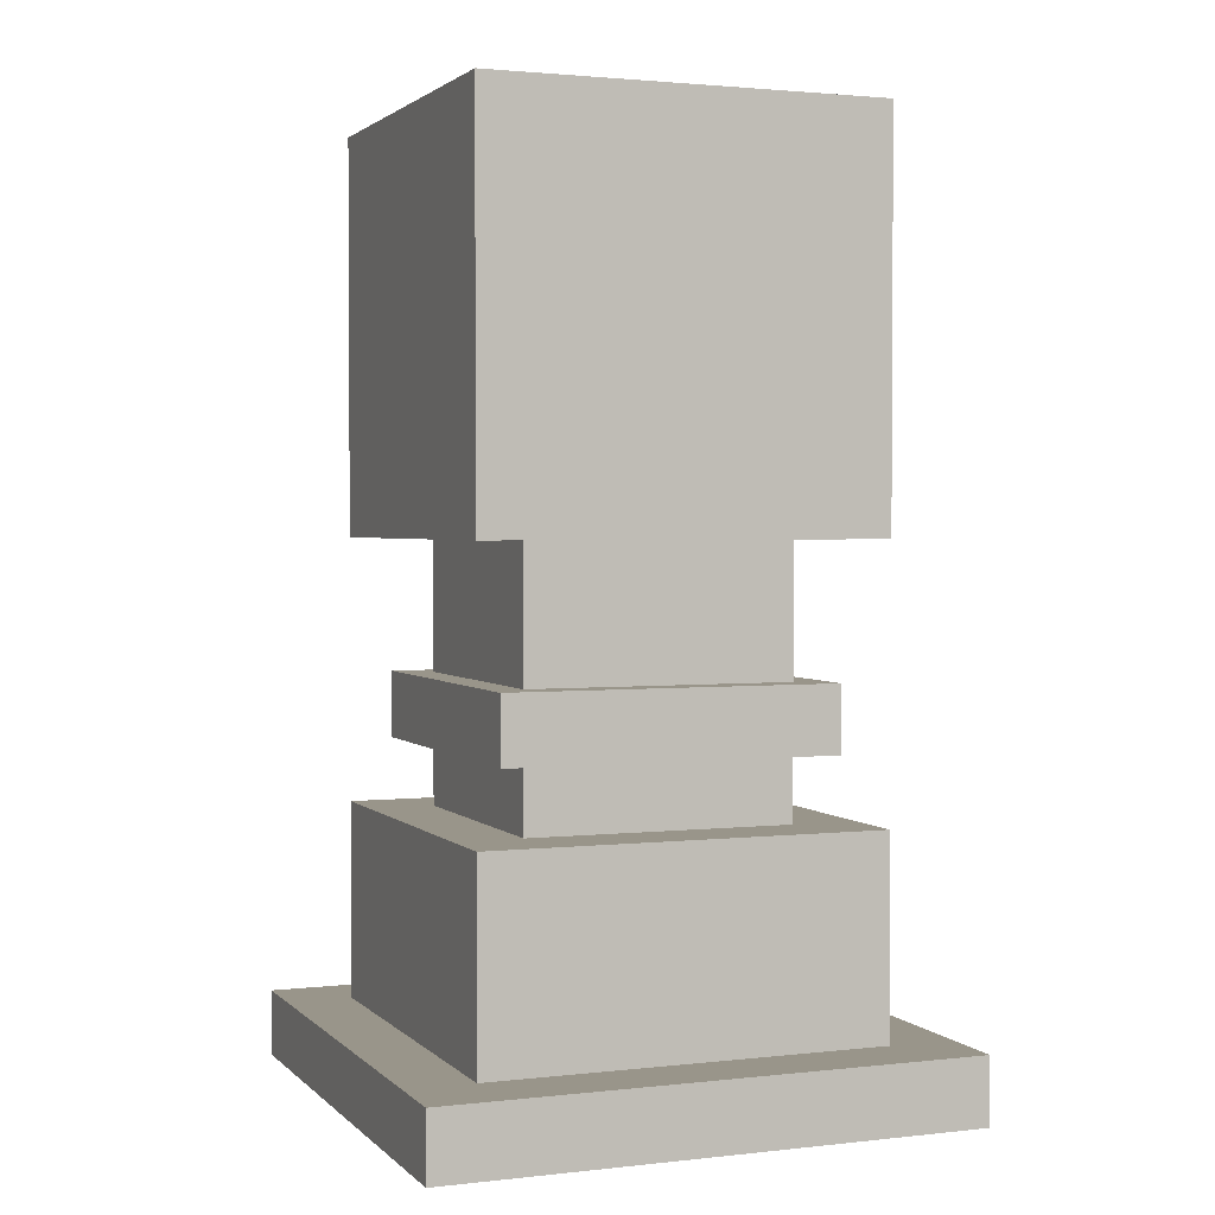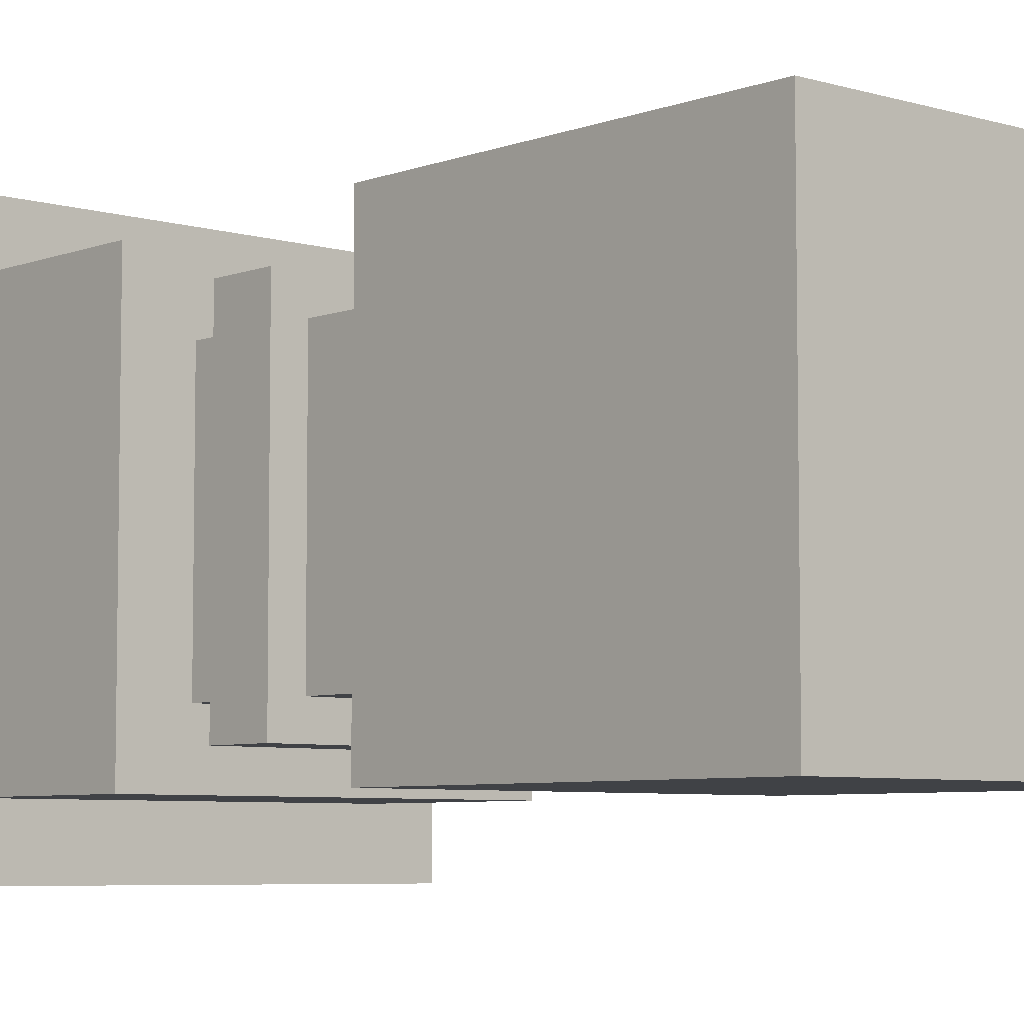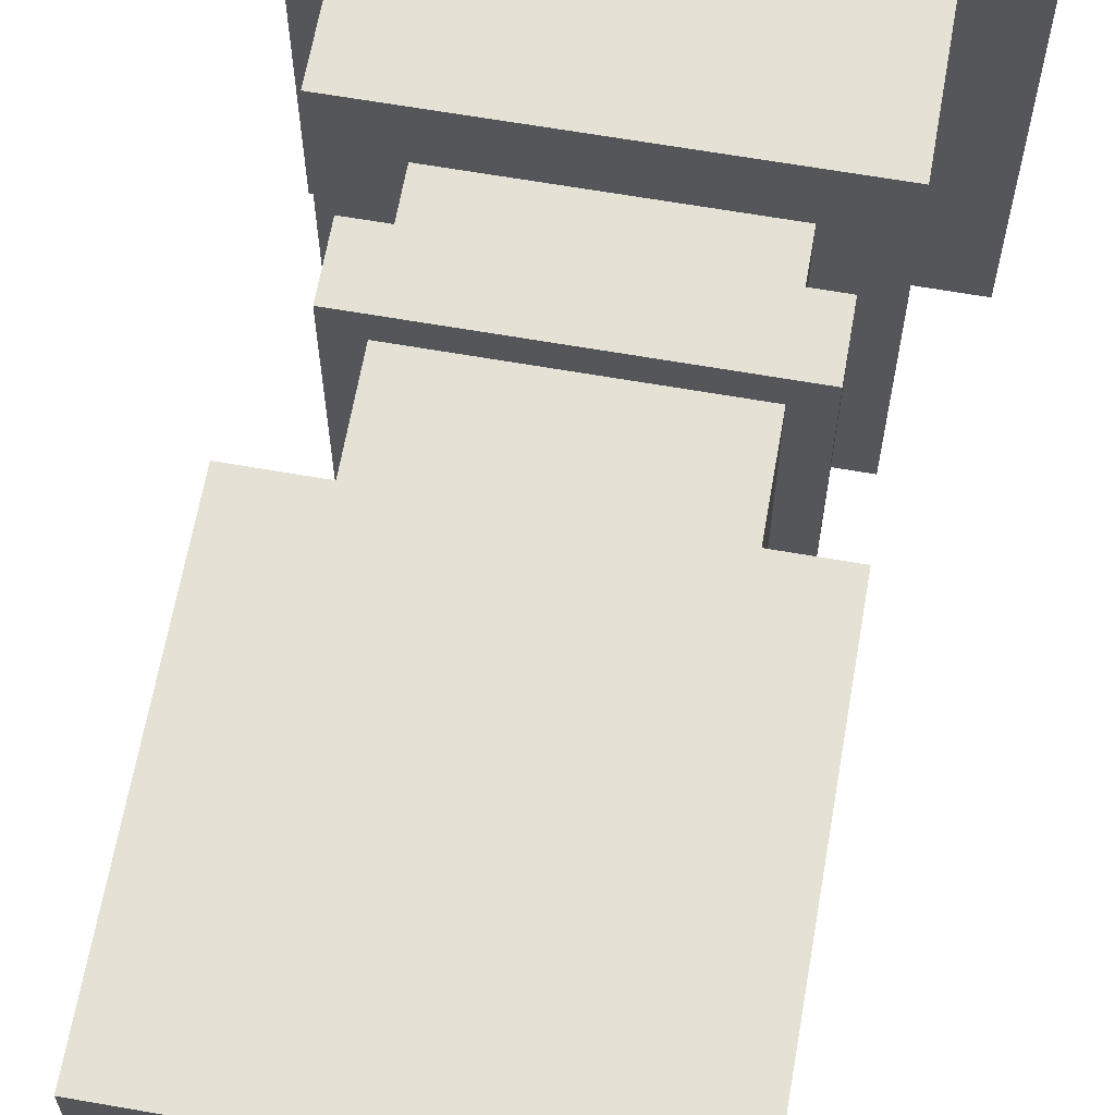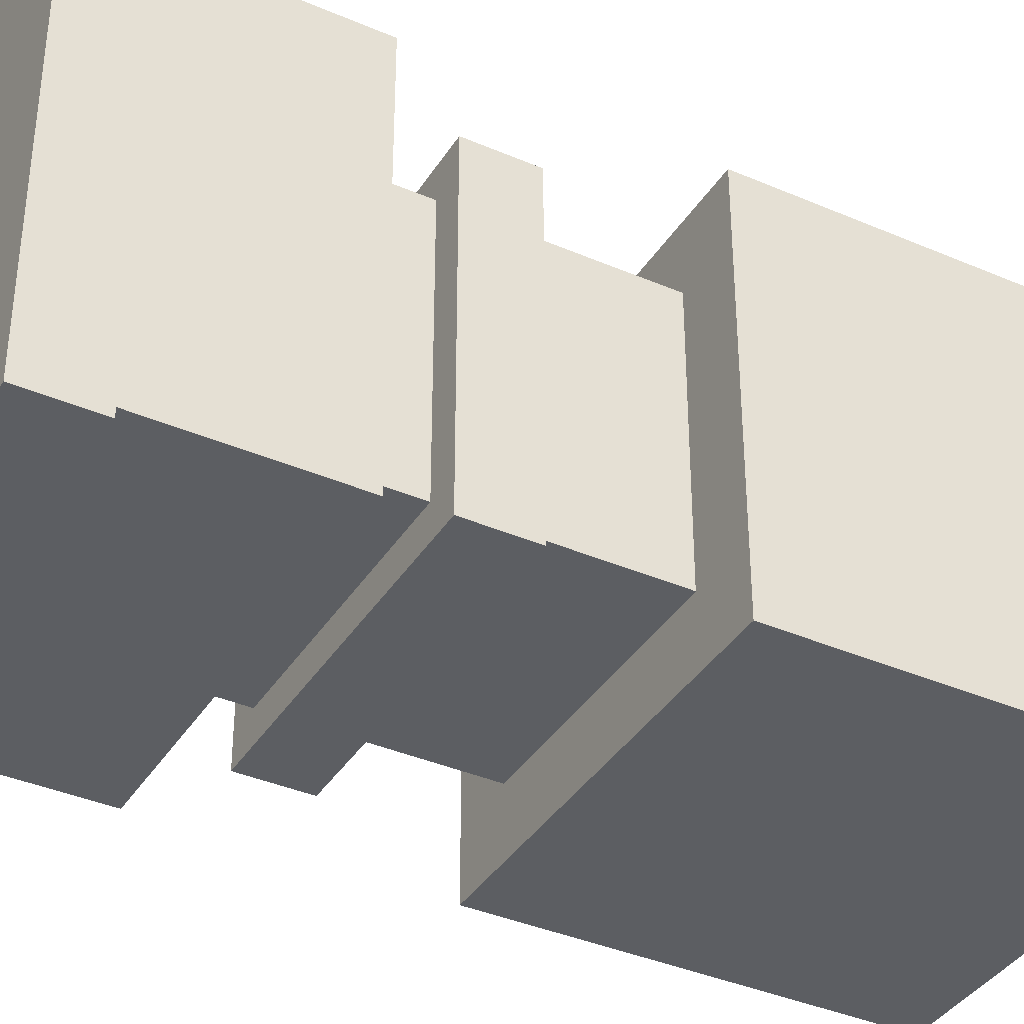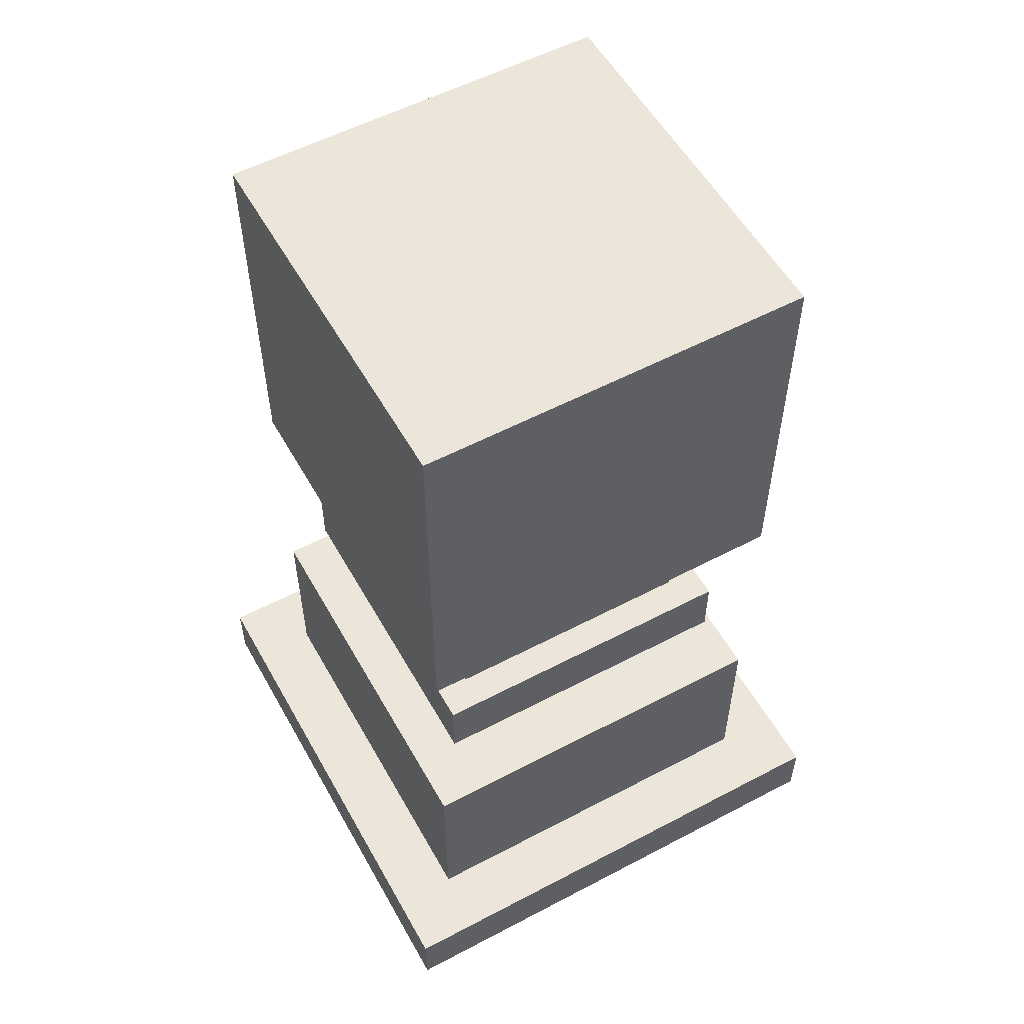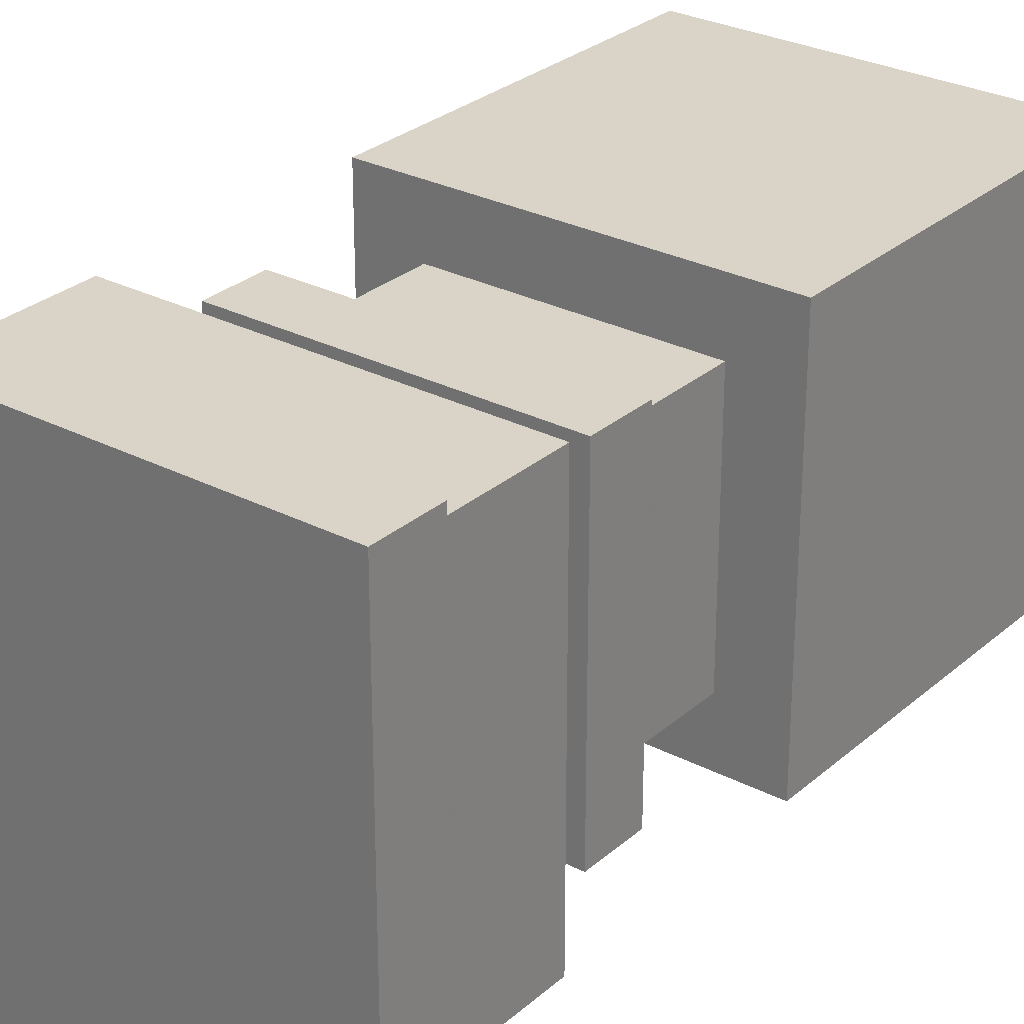
<metadata>
{"format":"obj","ext":"obj","renderer":"f3d","projection":"perspective","resolution":1024,"background":"white","views":[{"elev":2.1,"azim":-111.6,"up":"+Y"},{"elev":-6.1,"azim":138.2,"up":"+Z"},{"elev":64.5,"azim":-170.0,"up":"+Z"},{"elev":-38.0,"azim":61.2,"up":"+Z"},{"elev":55.5,"azim":61.0,"up":"+Y"},{"elev":28.4,"azim":37.9,"up":"+Z"}]}
</metadata>
<code>
o cube
v 0.125 -0 0.125
v 0.125 0 -0.125
v 0.125 -0.25 0.125
v 0.125 -0.25 -0.125
v -0.125 0 -0.125
v -0.125 -0 0.125
v -0.125 -0.25 -0.125
v -0.125 -0.25 0.125
f 4 7 5 2
f 3 4 2 1
f 8 3 1 6
f 7 8 6 5
f 6 1 2 5
f 7 4 3 8
o cube.001
v 0.1875 0.375 0.1875
v 0.1875 0.375 -0.1875
v 0.1875 -0 0.1875
v 0.1875 0 -0.1875
v -0.1875 0.375 -0.1875
v -0.1875 0.375 0.1875
v -0.1875 0 -0.1875
v -0.1875 -0 0.1875
f 12 15 13 10
f 11 12 10 9
f 16 11 9 14
f 15 16 14 13
f 14 9 10 13
f 15 12 11 16
o cube.002
v 0.1562 -0.125 0.1562
v 0.1562 -0.125 -0.1562
v 0.1562 -0.1875 0.1562
v 0.1562 -0.1875 -0.1562
v -0.1562 -0.125 -0.1562
v -0.1562 -0.125 0.1562
v -0.1562 -0.1875 -0.1562
v -0.1562 -0.1875 0.1562
f 20 23 21 18
f 19 20 18 17
f 24 19 17 22
f 23 24 22 21
f 22 17 18 21
f 23 20 19 24
o cube.003
v 0.1875 -0.25 0.1875
v 0.1875 -0.25 -0.1875
v 0.1875 -0.4375 0.1875
v 0.1875 -0.4375 -0.1875
v -0.1875 -0.25 -0.1875
v -0.1875 -0.25 0.1875
v -0.1875 -0.4375 -0.1875
v -0.1875 -0.4375 0.1875
f 28 31 29 26
f 27 28 26 25
f 32 27 25 30
f 31 32 30 29
f 30 25 26 29
f 31 28 27 32
o cube.004
v 0.25 -0.4375 0.25
v 0.25 -0.4375 -0.25
v 0.25 -0.5 0.25
v 0.25 -0.5 -0.25
v -0.25 -0.4375 -0.25
v -0.25 -0.4375 0.25
v -0.25 -0.5 -0.25
v -0.25 -0.5 0.25
f 36 39 37 34
f 35 36 34 33
f 40 35 33 38
f 39 40 38 37
f 38 33 34 37
f 39 36 35 40

</code>
